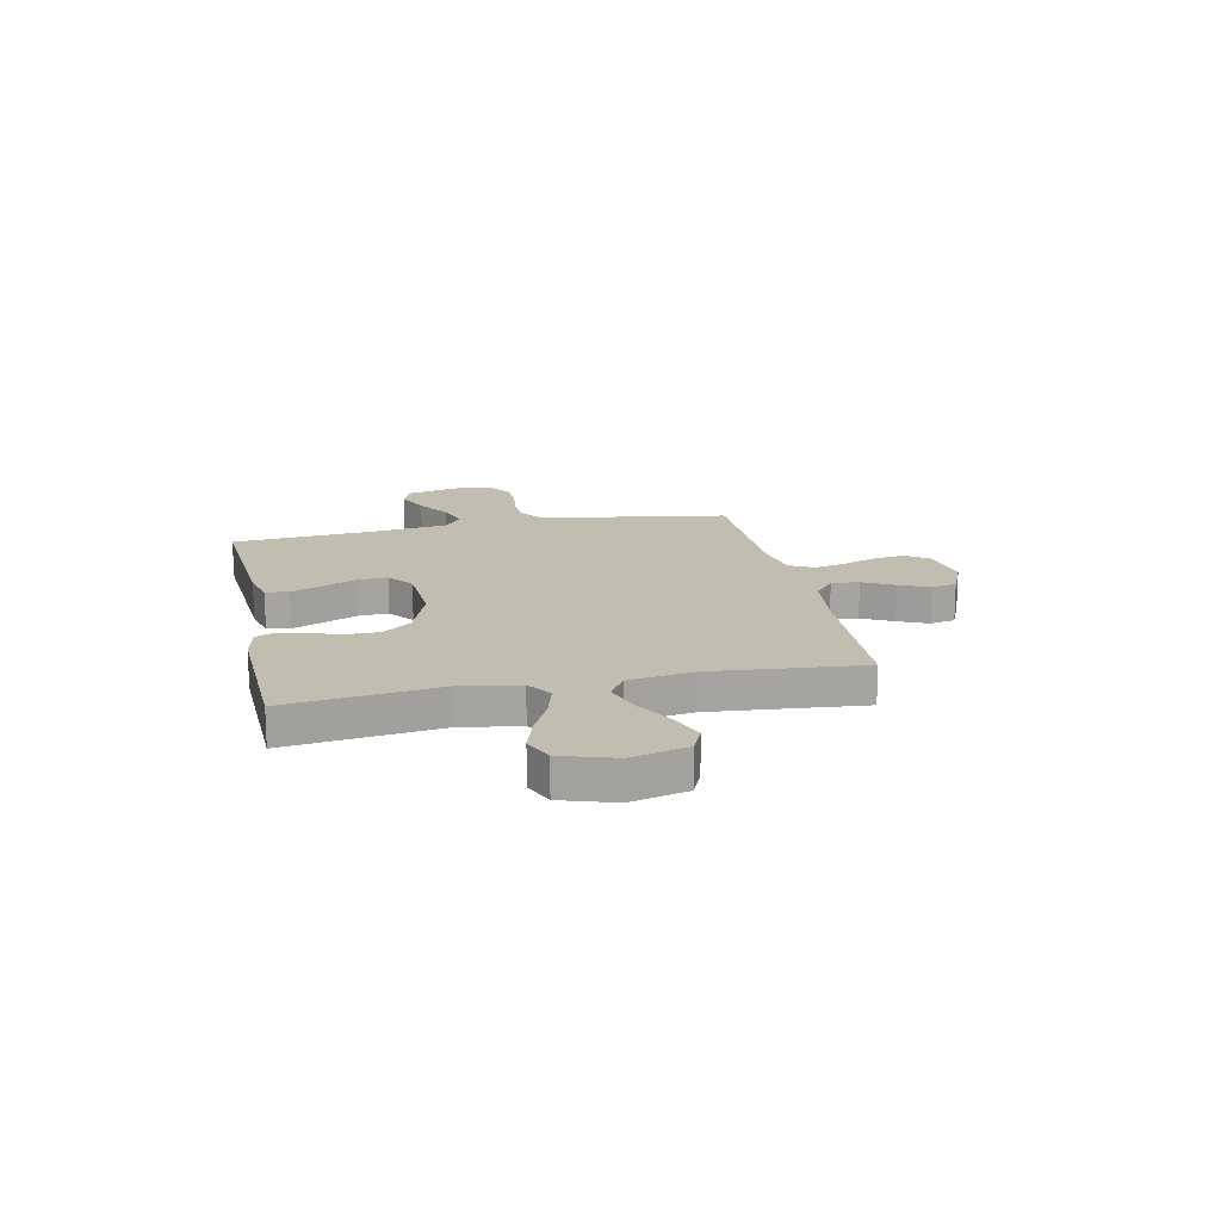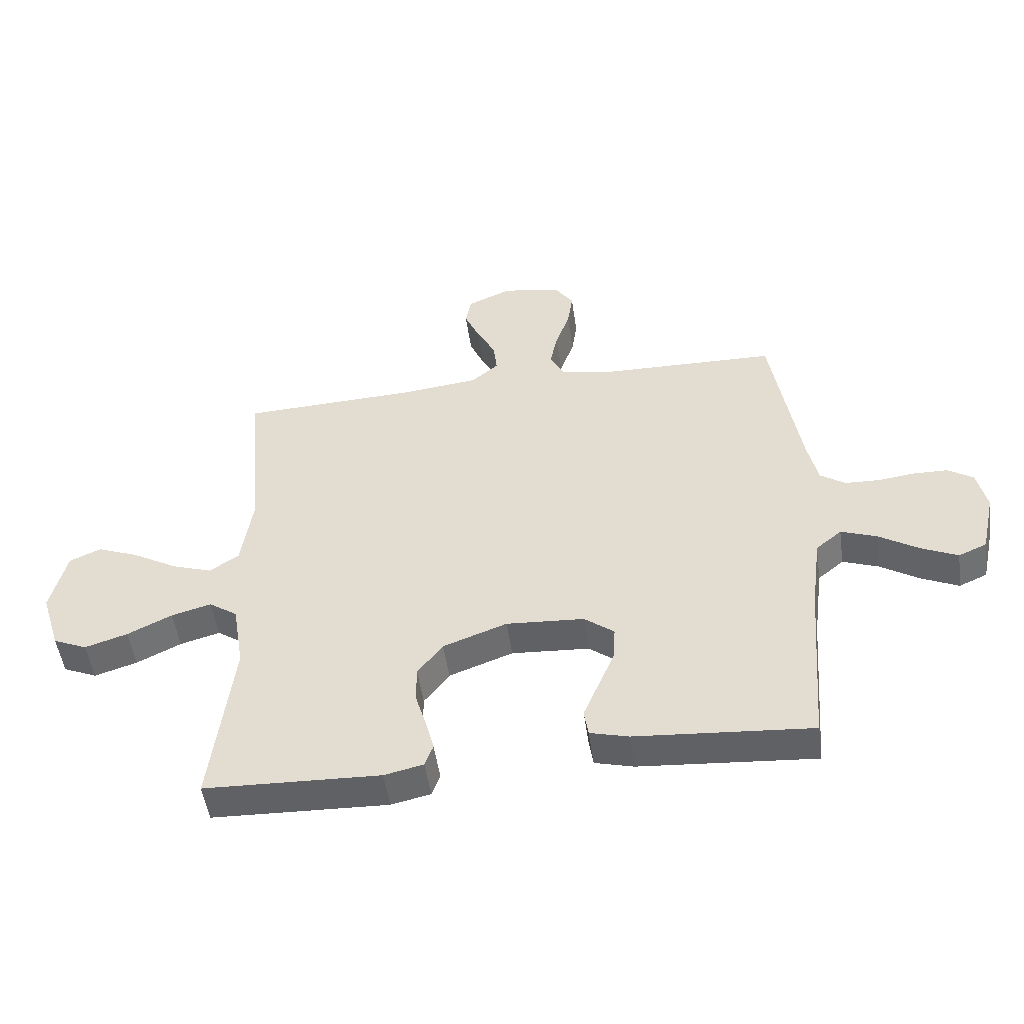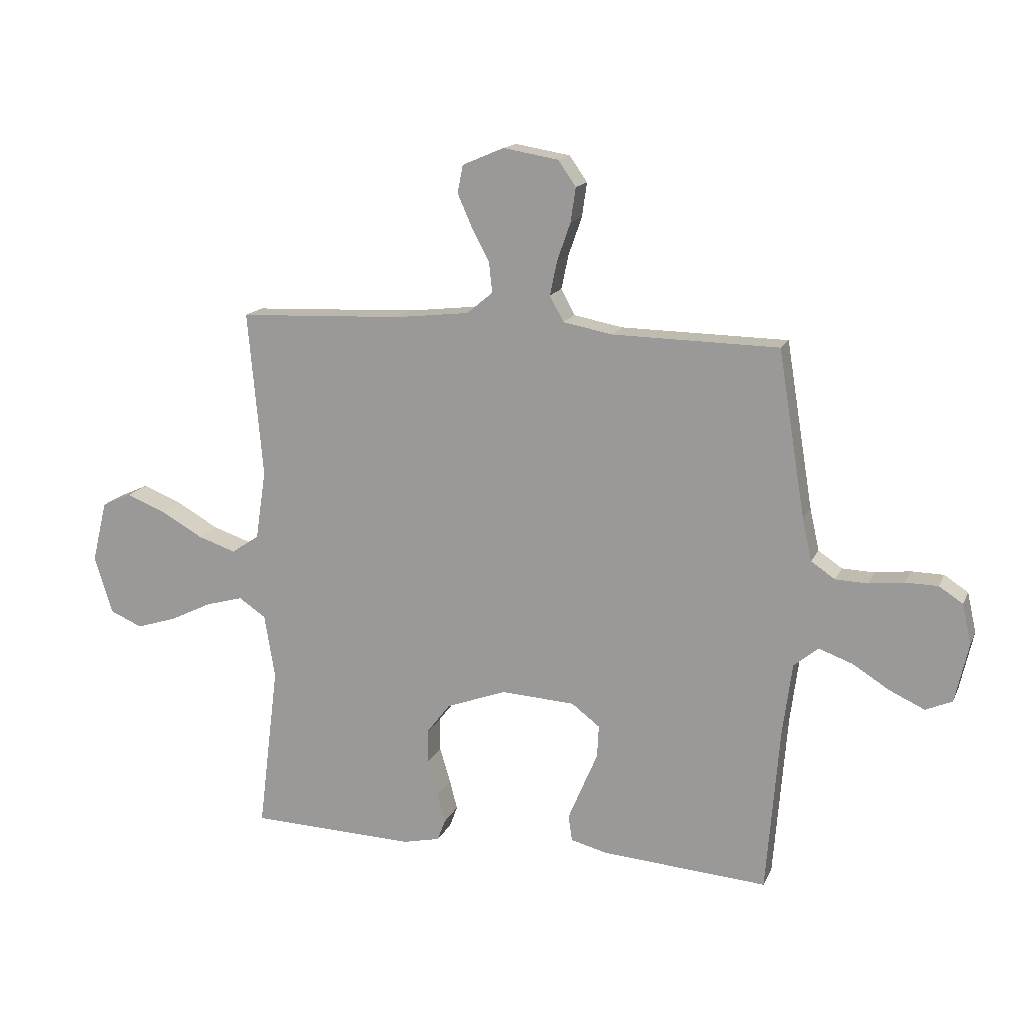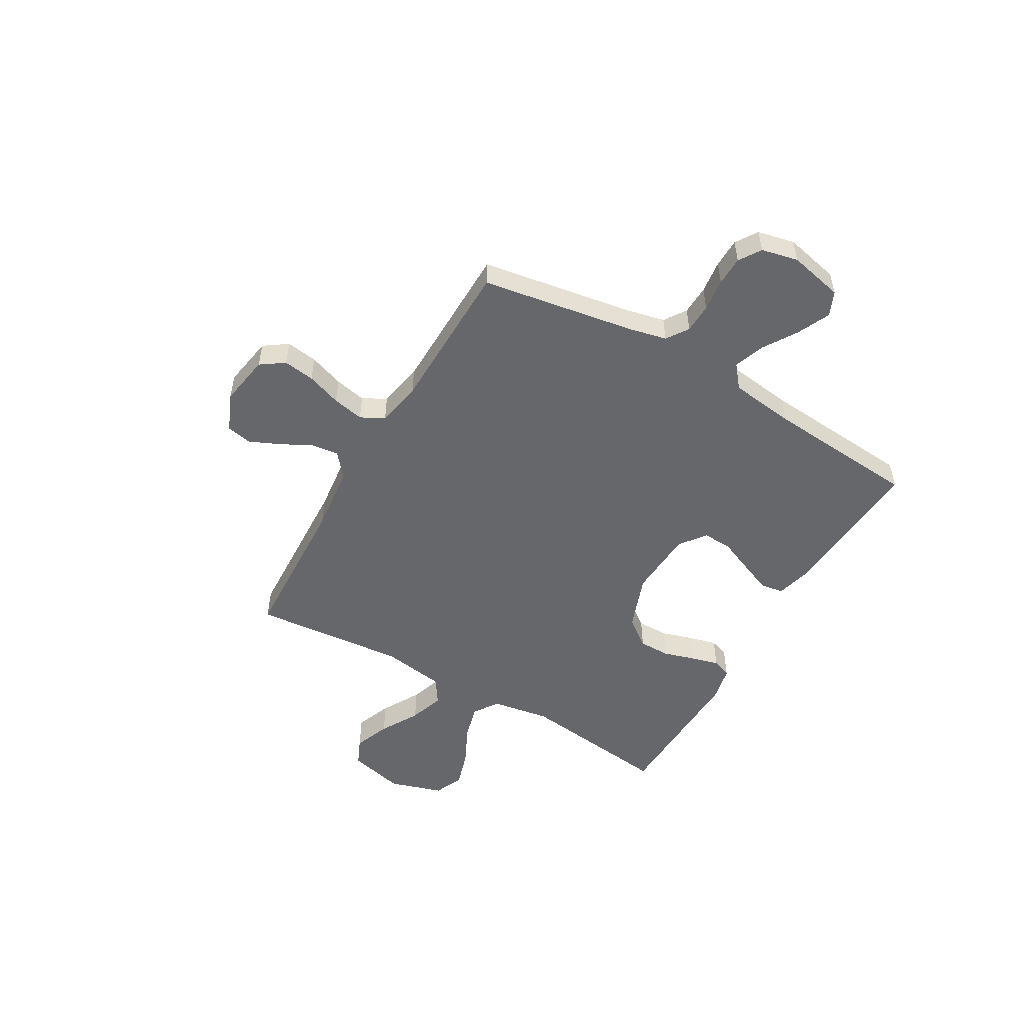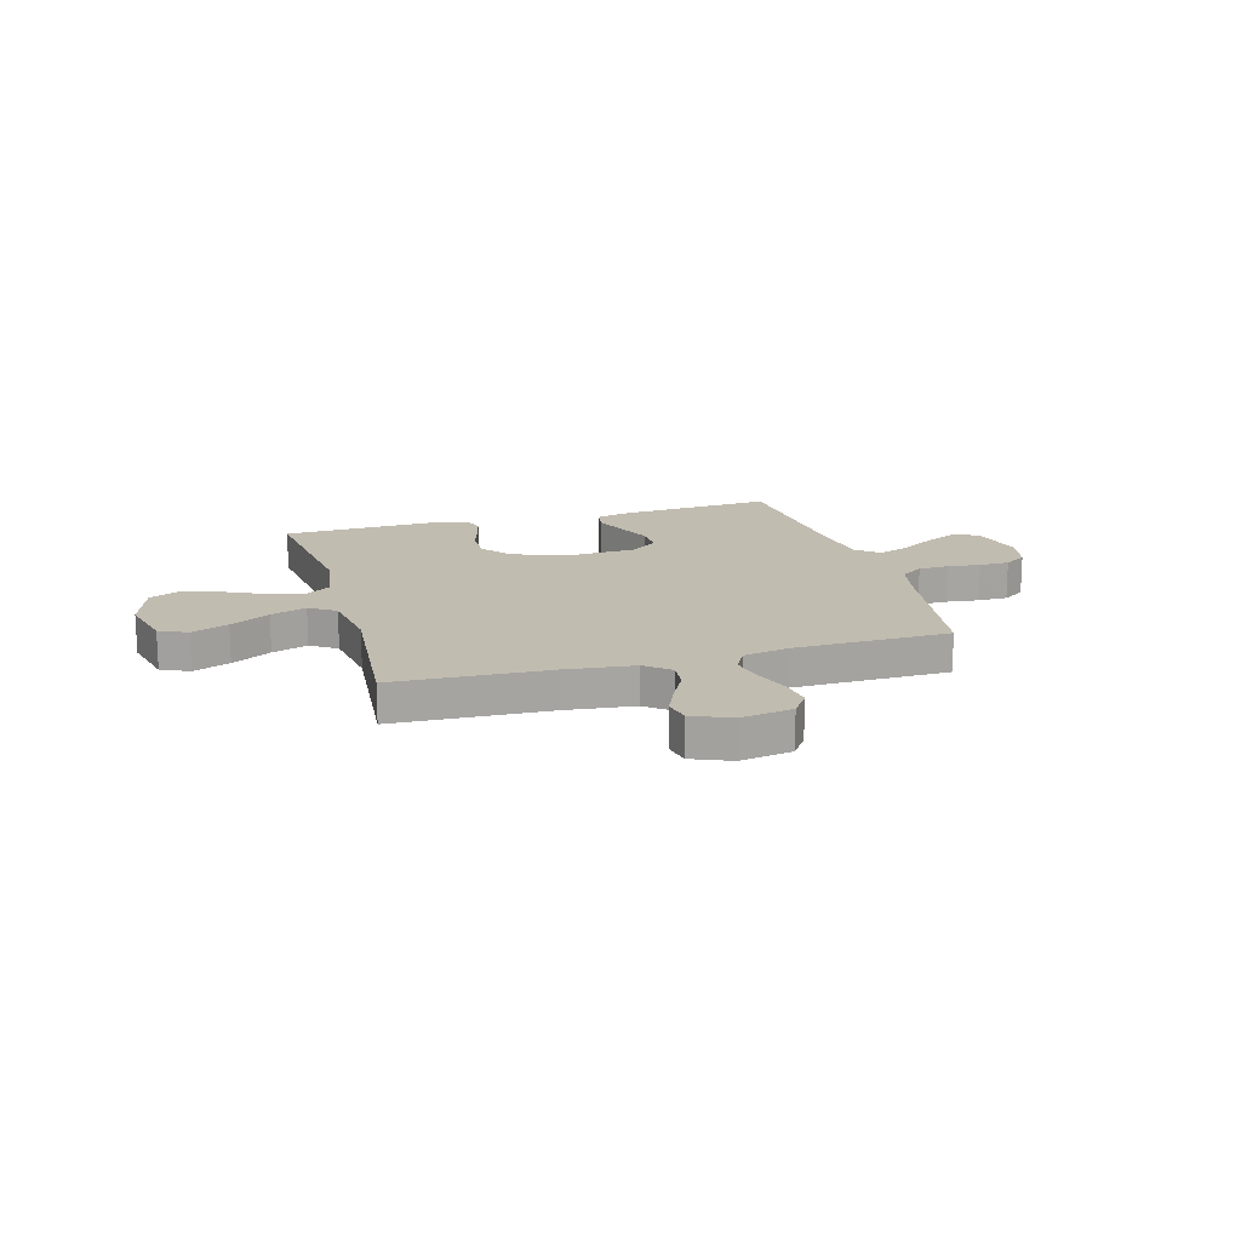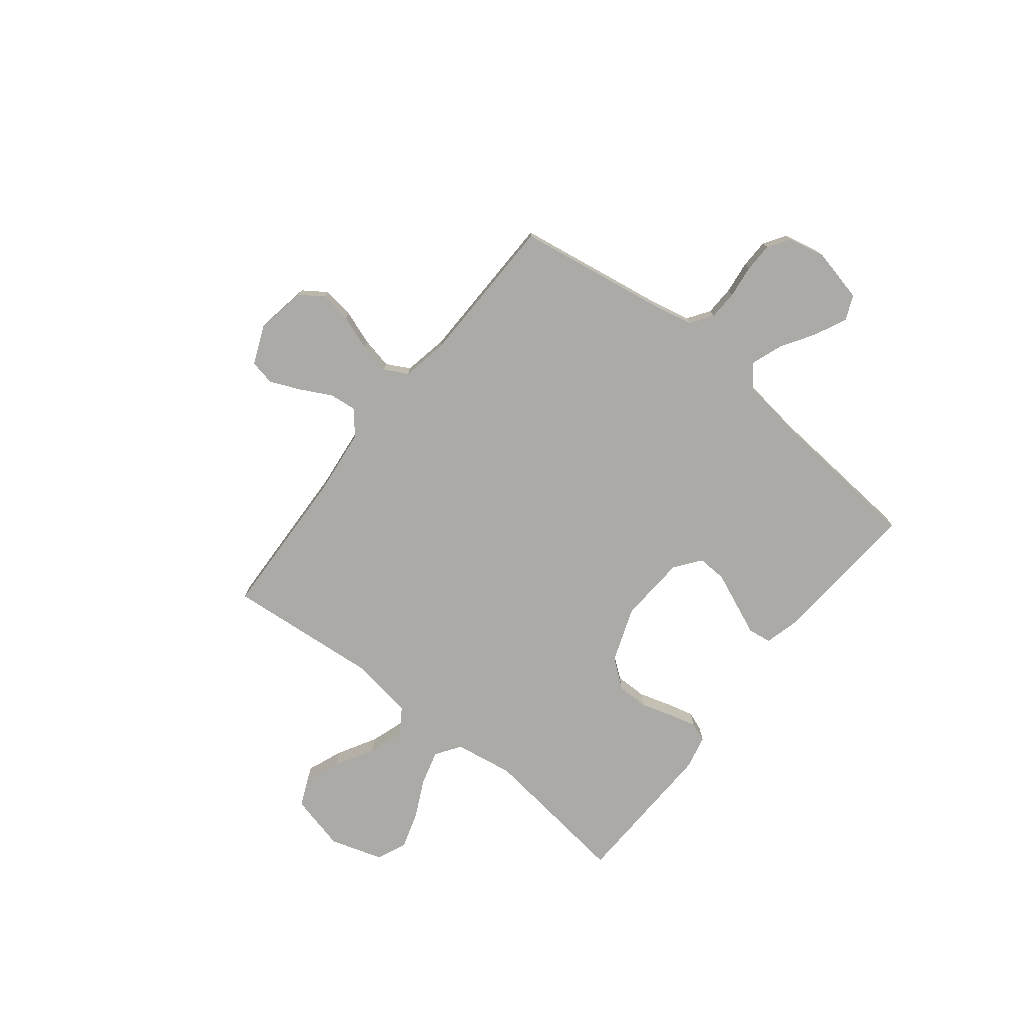
<metadata>
{"format":"obj","ext":"obj","renderer":"f3d","projection":"perspective","resolution":1024,"background":"white","views":[{"elev":16.9,"azim":-101.9,"up":"+Y"},{"elev":-50.1,"azim":8.0,"up":"+Z"},{"elev":15.4,"azim":18.0,"up":"+Z"},{"elev":-52.0,"azim":60.0,"up":"+Y"},{"elev":16.5,"azim":-16.0,"up":"+Y"},{"elev":-75.9,"azim":51.5,"up":"+Y"}]}
</metadata>
<code>
v -0.5 0.07 -0.5
v -0.463 0.07 -0.2
v -0.482 0.07 -0.084
v -0.531 0.07 -0.051
v -0.599 0.07 -0.07
v -0.675 0.07 -0.107
v -0.748 0.07 -0.13
v -0.806 0.07 -0.105
v -0.839 0.07 0
v -0.812 0.07 0.111
v -0.758 0.07 0.135
v -0.687 0.07 0.107
v -0.611 0.07 0.064
v -0.542 0.07 0.041
v -0.492 0.07 0.074
v -0.473 0.07 0.2
v -0.5 0.07 0.5
v -0.2 0.07 0.513
v -0.068 0.07 0.528
v -0.021 0.07 0.567
v -0.027 0.07 0.621
v -0.059 0.07 0.682
v -0.085 0.07 0.741
v -0.075 0.07 0.791
v 0 0.07 0.823
v 0.1 0.07 0.806
v 0.132 0.07 0.76
v 0.123 0.07 0.698
v 0.099 0.07 0.63
v 0.086 0.07 0.568
v 0.111 0.07 0.522
v 0.2 0.07 0.505
v 0.5 0.07 0.5
v 0.549 0.07 0.2
v 0.566 0.07 0.124
v 0.609 0.07 0.095
v 0.667 0.07 0.093
v 0.731 0.07 0.101
v 0.789 0.07 0.1
v 0.832 0.07 0.072
v 0.848 0.07 0
v 0.824 0.07 -0.107
v 0.776 0.07 -0.128
v 0.713 0.07 -0.099
v 0.646 0.07 -0.057
v 0.585 0.07 -0.035
v 0.541 0.07 -0.071
v 0.524 0.07 -0.2
v 0.5 0.07 -0.5
v 0.2 0.07 -0.478
v 0.134 0.07 -0.461
v 0.127 0.07 -0.415
v 0.153 0.07 -0.353
v 0.181 0.07 -0.287
v 0.184 0.07 -0.229
v 0.133 0.07 -0.19
v 0 0.07 -0.182
v -0.109 0.07 -0.222
v -0.152 0.07 -0.278
v -0.152 0.07 -0.34
v -0.133 0.07 -0.403
v -0.119 0.07 -0.457
v -0.133 0.07 -0.495
v -0.2 0.07 -0.51
v -0.5 0 -0.5
v -0.463 0 -0.2
v -0.482 0 -0.084
v -0.531 0 -0.051
v -0.599 0 -0.07
v -0.675 0 -0.107
v -0.748 0 -0.13
v -0.806 0 -0.105
v -0.839 0 0
v -0.812 0 0.111
v -0.758 0 0.135
v -0.687 0 0.107
v -0.611 0 0.064
v -0.542 0 0.041
v -0.492 0 0.074
v -0.473 0 0.2
v -0.5 0 0.5
v -0.2 0 0.513
v -0.068 0 0.528
v -0.021 0 0.567
v -0.027 0 0.621
v -0.059 0 0.682
v -0.085 0 0.741
v -0.075 0 0.791
v 0 0 0.823
v 0.1 0 0.806
v 0.132 0 0.76
v 0.123 0 0.698
v 0.099 0 0.63
v 0.086 0 0.568
v 0.111 0 0.522
v 0.2 0 0.505
v 0.5 0 0.5
v 0.549 0 0.2
v 0.566 0 0.124
v 0.609 0 0.095
v 0.667 0 0.093
v 0.731 0 0.101
v 0.789 0 0.1
v 0.832 0 0.072
v 0.848 0 0
v 0.824 0 -0.107
v 0.776 0 -0.128
v 0.713 0 -0.099
v 0.646 0 -0.057
v 0.585 0 -0.035
v 0.541 0 -0.071
v 0.524 0 -0.2
v 0.5 0 -0.5
v 0.2 0 -0.478
v 0.134 0 -0.461
v 0.127 0 -0.415
v 0.153 0 -0.353
v 0.181 0 -0.287
v 0.184 0 -0.229
v 0.133 0 -0.19
v 0 0 -0.182
v -0.109 0 -0.222
v -0.152 0 -0.278
v -0.152 0 -0.34
v -0.133 0 -0.403
v -0.119 0 -0.457
v -0.133 0 -0.495
v -0.2 0 -0.51
f 63 64 1 2
f 60 61 62 63
f 60 63 2 3
f 59 60 3
f 58 59 3 4
f 57 58 4
f 56 57 4
f 51 52 53 54
f 49 50 51 54
f 48 49 54 55
f 47 48 55 56
f 42 43 44 45
f 42 45 46
f 41 42 46
f 40 41 46
f 37 38 39 40
f 36 37 40 46
f 35 36 46 47
f 32 33 34
f 31 32 34 35
f 26 27 28 29
f 26 29 30
f 25 26 30
f 24 25 30
f 21 22 23 24
f 21 24 30 31
f 16 17 18
f 15 16 18 19
f 10 11 12 13
f 10 13 14
f 9 10 14
f 8 9 14
f 5 6 7 8
f 4 5 8 14
f 56 4 14 15
f 20 21 31 35
f 20 35 47 56
f 15 19 20 56
f 66 65 128 127
f 127 126 125 124
f 67 66 127 124
f 67 124 123
f 68 67 123 122
f 68 122 121
f 68 121 120
f 118 117 116 115
f 118 115 114 113
f 119 118 113 112
f 120 119 112 111
f 109 108 107 106
f 110 109 106
f 110 106 105
f 110 105 104
f 104 103 102 101
f 110 104 101 100
f 111 110 100 99
f 98 97 96
f 99 98 96 95
f 93 92 91 90
f 94 93 90
f 94 90 89
f 94 89 88
f 88 87 86 85
f 95 94 88 85
f 82 81 80
f 83 82 80 79
f 77 76 75 74
f 78 77 74
f 78 74 73
f 78 73 72
f 72 71 70 69
f 78 72 69 68
f 79 78 68 120
f 99 95 85 84
f 120 111 99 84
f 120 84 83 79
f 1 65 66 2
f 2 66 67 3
f 3 67 68 4
f 4 68 69 5
f 5 69 70 6
f 6 70 71 7
f 7 71 72 8
f 8 72 73 9
f 9 73 74 10
f 10 74 75 11
f 11 75 76 12
f 12 76 77 13
f 13 77 78 14
f 14 78 79 15
f 15 79 80 16
f 16 80 81 17
f 17 81 82 18
f 18 82 83 19
f 19 83 84 20
f 20 84 85 21
f 21 85 86 22
f 22 86 87 23
f 23 87 88 24
f 24 88 89 25
f 25 89 90 26
f 26 90 91 27
f 27 91 92 28
f 28 92 93 29
f 29 93 94 30
f 30 94 95 31
f 31 95 96 32
f 32 96 97 33
f 33 97 98 34
f 34 98 99 35
f 35 99 100 36
f 36 100 101 37
f 37 101 102 38
f 38 102 103 39
f 39 103 104 40
f 40 104 105 41
f 41 105 106 42
f 42 106 107 43
f 43 107 108 44
f 44 108 109 45
f 45 109 110 46
f 46 110 111 47
f 47 111 112 48
f 48 112 113 49
f 49 113 114 50
f 50 114 115 51
f 51 115 116 52
f 52 116 117 53
f 53 117 118 54
f 54 118 119 55
f 55 119 120 56
f 56 120 121 57
f 57 121 122 58
f 58 122 123 59
f 59 123 124 60
f 60 124 125 61
f 61 125 126 62
f 62 126 127 63
f 63 127 128 64
f 64 128 65 1

</code>
